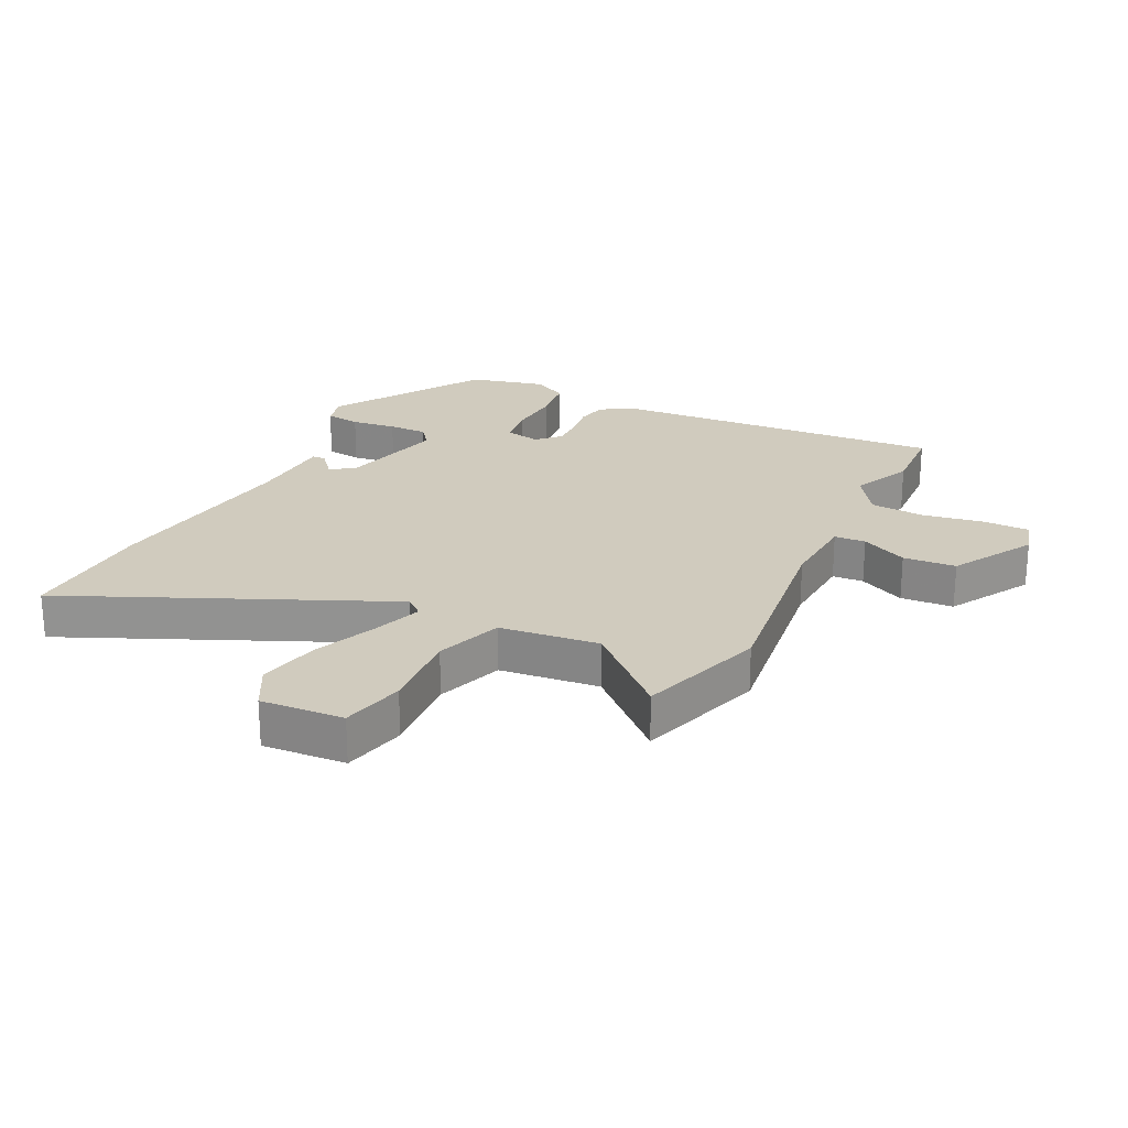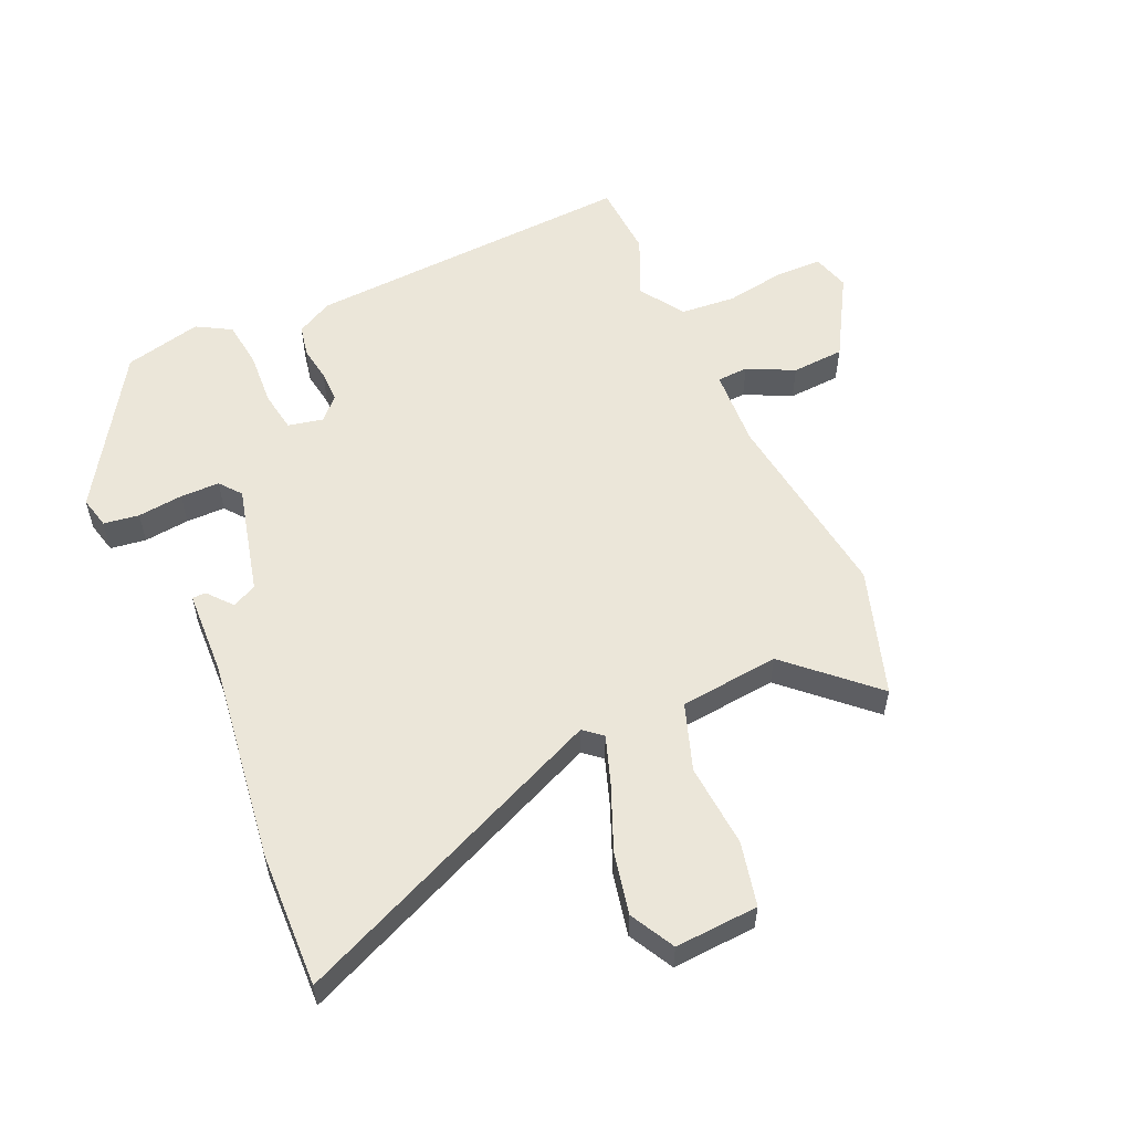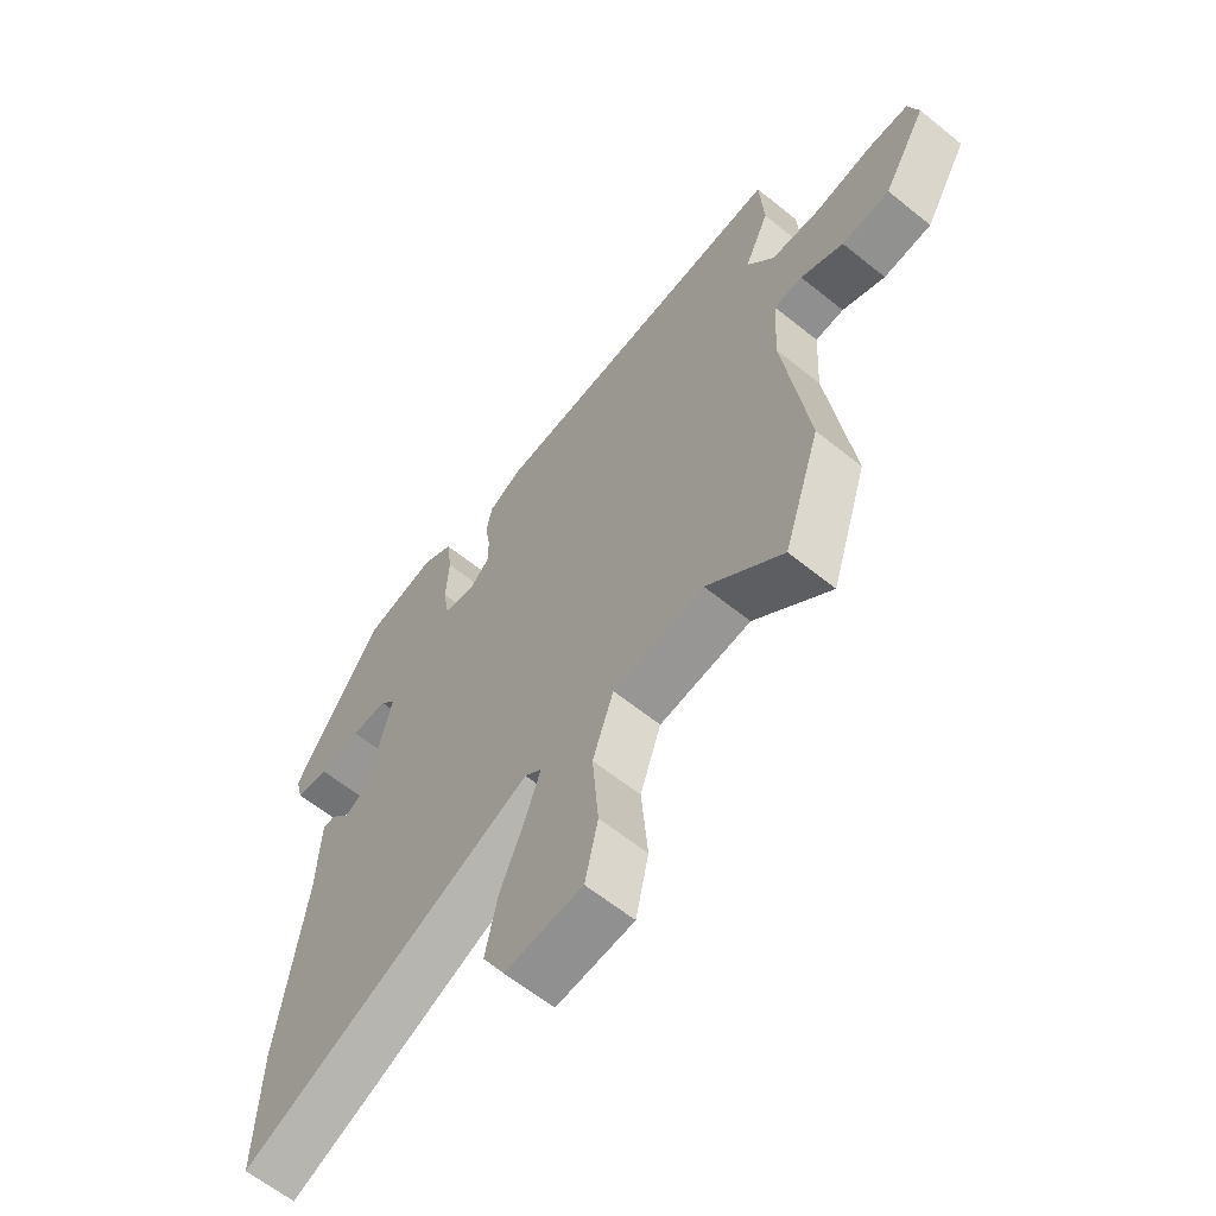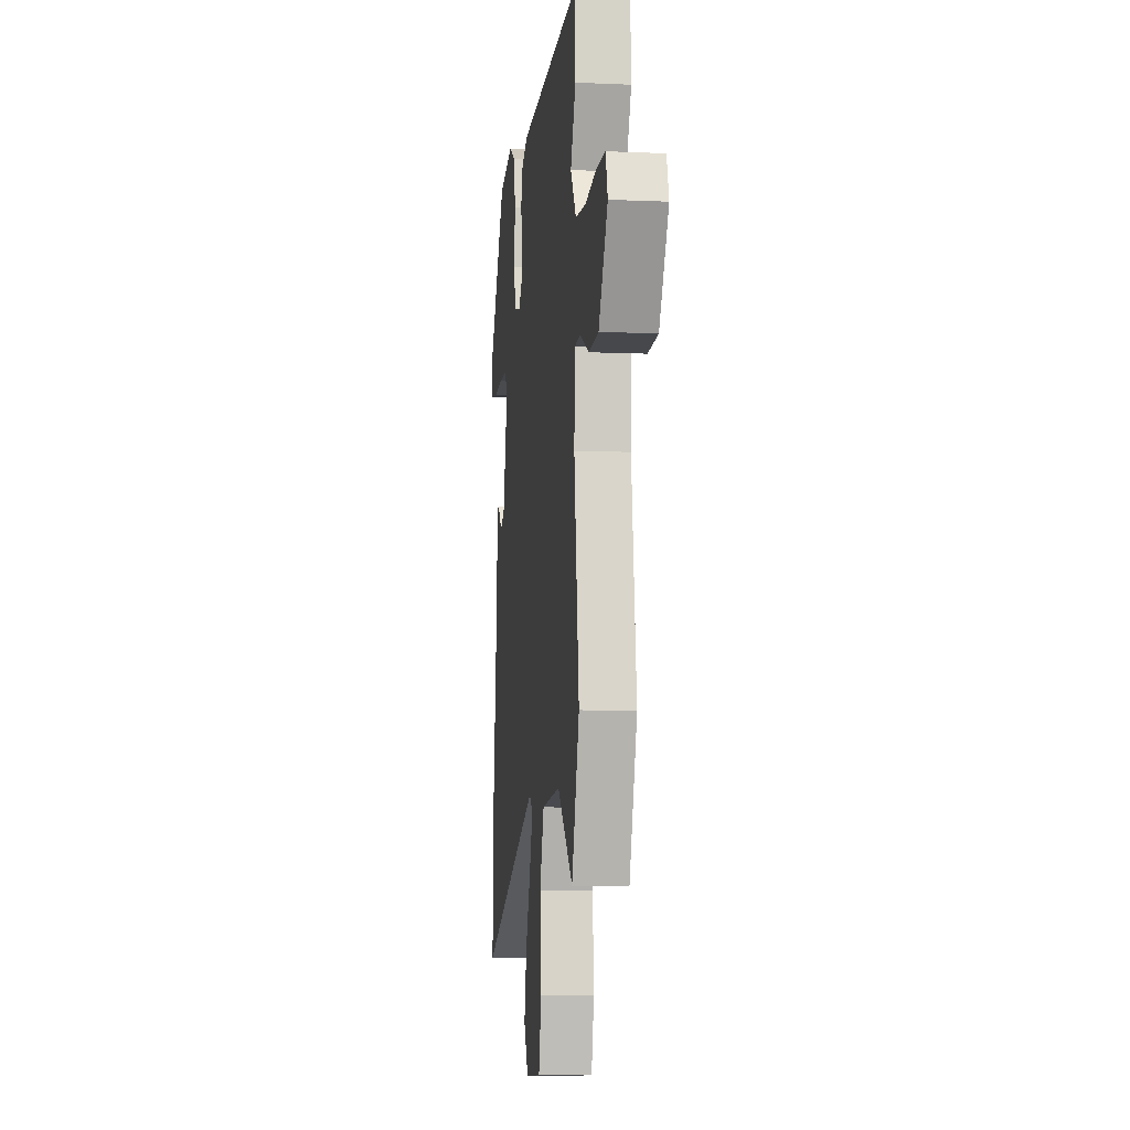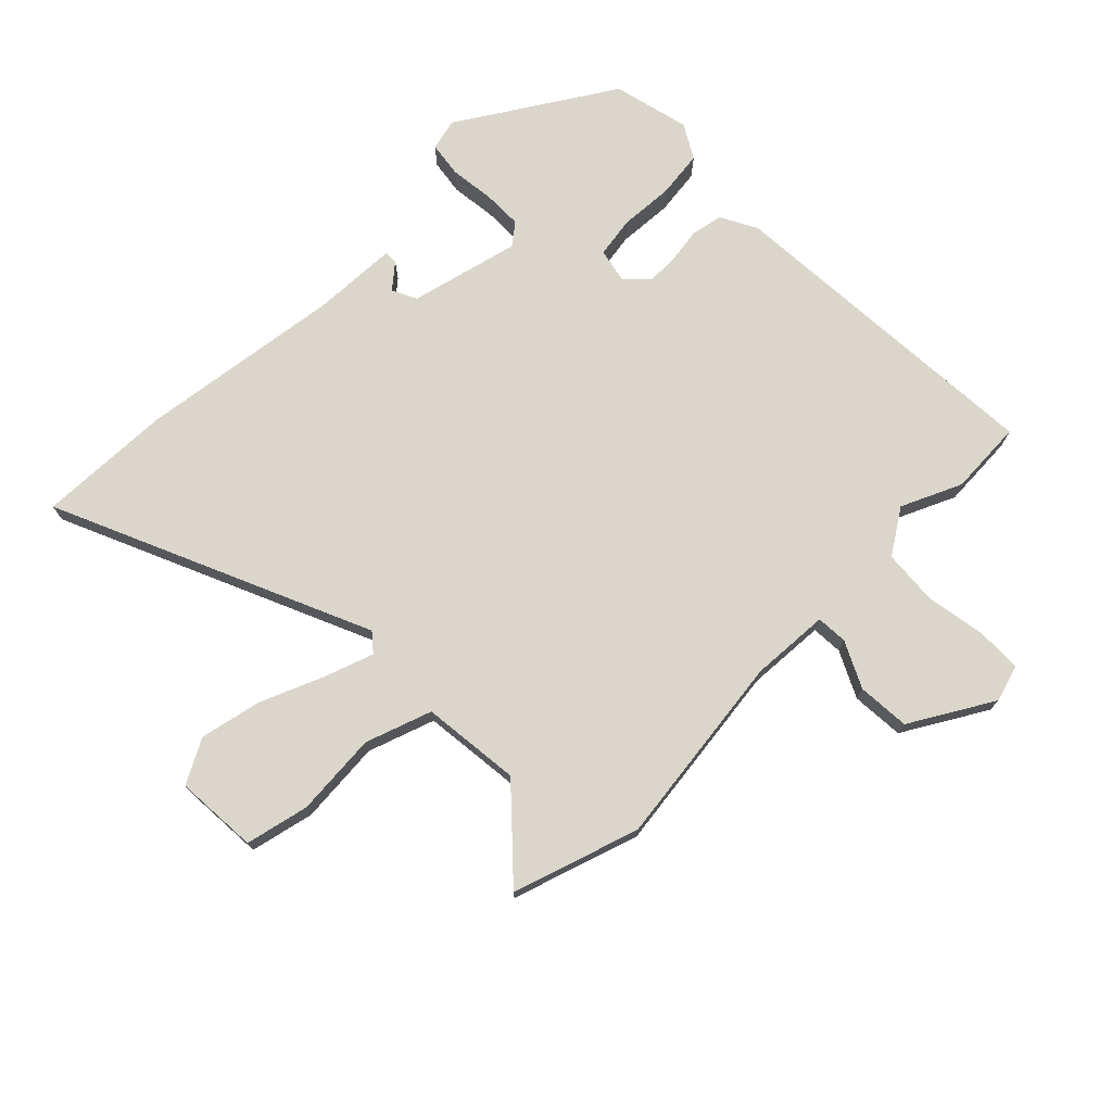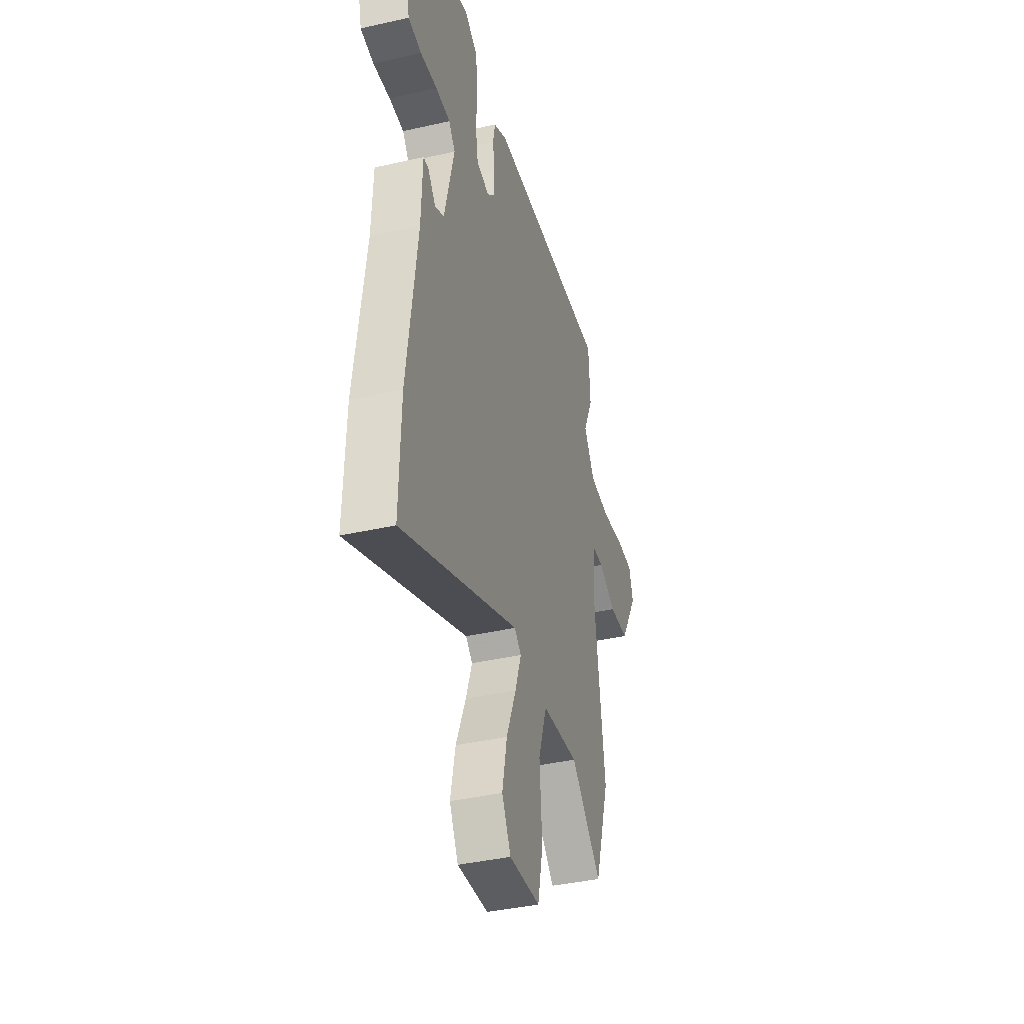
<metadata>
{"format":"obj","ext":"obj","renderer":"f3d","projection":"perspective","resolution":1024,"background":"white","views":[{"elev":23.4,"azim":-153.7,"up":"+Y"},{"elev":55.7,"azim":156.2,"up":"+Y"},{"elev":-62.6,"azim":-129.2,"up":"+Z"},{"elev":-7.3,"azim":-97.1,"up":"+Z"},{"elev":73.9,"azim":-134.4,"up":"+Y"},{"elev":-40.0,"azim":105.6,"up":"+Z"}]}
</metadata>
<code>
v 0.499 0.07 -0.471
v 0.505 0.07 -0.692
v -0.011 0.07 -0.463
v -0.041 0.07 -0.488
v -0.014 0.07 -0.567
v 0.029 0.07 -0.672
v 0.05 0.07 -0.773
v 0.011 0.07 -0.845
v -0.125 0.07 -0.836
v -0.148 0.07 -0.732
v -0.137 0.07 -0.595
v -0.174 0.07 -0.486
v -0.336 0.07 -0.468
v -0.471 0.07 -0.592
v -0.537 0.07 -0.385
v -0.494 0.07 -0.065
v -0.501 0.07 0.064
v -0.552 0.07 0.067
v -0.628 0.07 0.03
v -0.714 0.07 0.036
v -0.792 0.07 0.171
v -0.774 0.07 0.232
v -0.699 0.07 0.233
v -0.6 0.07 0.216
v -0.51 0.07 0.223
v -0.462 0.07 0.296
v -0.506 0.07 0.395
v -0.499 0.07 0.518
v 0.045 0.07 0.483
v 0.104 0.07 0.451
v 0.114 0.07 0.399
v 0.105 0.07 0.341
v 0.104 0.07 0.289
v 0.139 0.07 0.253
v 0.196 0.07 0.265
v 0.207 0.07 0.332
v 0.202 0.07 0.421
v 0.212 0.07 0.498
v 0.268 0.07 0.53
v 0.394 0.07 0.499
v 0.549 0.07 0.249
v 0.536 0.07 0.197
v 0.478 0.07 0.189
v 0.404 0.07 0.198
v 0.34 0.07 0.198
v 0.312 0.07 0.163
v 0.355 0.07 -0.017
v 0.395 0.07 -0.037
v 0.429 0.07 0.003
v 0.451 0.07 0.002
v 0.456 0.07 -0.138
v 0.499 0 -0.471
v 0.505 0 -0.692
v -0.011 0 -0.463
v -0.041 0 -0.488
v -0.014 0 -0.567
v 0.029 0 -0.672
v 0.05 0 -0.773
v 0.011 0 -0.845
v -0.125 0 -0.836
v -0.148 0 -0.732
v -0.137 0 -0.595
v -0.174 0 -0.486
v -0.336 0 -0.468
v -0.471 0 -0.592
v -0.537 0 -0.385
v -0.494 0 -0.065
v -0.501 0 0.064
v -0.552 0 0.067
v -0.628 0 0.03
v -0.714 0 0.036
v -0.792 0 0.171
v -0.774 0 0.232
v -0.699 0 0.233
v -0.6 0 0.216
v -0.51 0 0.223
v -0.462 0 0.296
v -0.506 0 0.395
v -0.499 0 0.518
v 0.045 0 0.483
v 0.104 0 0.451
v 0.114 0 0.399
v 0.105 0 0.341
v 0.104 0 0.289
v 0.139 0 0.253
v 0.196 0 0.265
v 0.207 0 0.332
v 0.202 0 0.421
v 0.212 0 0.498
v 0.268 0 0.53
v 0.394 0 0.499
v 0.549 0 0.249
v 0.536 0 0.197
v 0.478 0 0.189
v 0.404 0 0.198
v 0.34 0 0.198
v 0.312 0 0.163
v 0.355 0 -0.017
v 0.395 0 -0.037
v 0.429 0 0.003
v 0.451 0 0.002
v 0.456 0 -0.138
f 48 49 50 51
f 47 48 51 1
f 41 42 43 44
f 41 44 45
f 40 41 45
f 39 40 45 46
f 36 37 38 39
f 35 36 39 46
f 29 30 31 32
f 29 32 33
f 26 27 28 29
f 25 26 29 33
f 21 22 23 24
f 21 24 25
f 18 19 20 21
f 17 18 21 25
f 13 14 15 16
f 12 13 16 17
f 8 9 10 11
f 8 11 12
f 5 6 7 8
f 4 5 8 12
f 3 4 12 17
f 47 1 2 3
f 34 35 46 47
f 25 33 34 47
f 3 17 25 47
f 102 101 100 99
f 52 102 99 98
f 95 94 93 92
f 96 95 92
f 96 92 91
f 97 96 91 90
f 90 89 88 87
f 97 90 87 86
f 83 82 81 80
f 84 83 80
f 80 79 78 77
f 84 80 77 76
f 75 74 73 72
f 76 75 72
f 72 71 70 69
f 76 72 69 68
f 67 66 65 64
f 68 67 64 63
f 62 61 60 59
f 63 62 59
f 59 58 57 56
f 63 59 56 55
f 68 63 55 54
f 54 53 52 98
f 98 97 86 85
f 98 85 84 76
f 98 76 68 54
f 1 52 53 2
f 2 53 54 3
f 3 54 55 4
f 4 55 56 5
f 5 56 57 6
f 6 57 58 7
f 7 58 59 8
f 8 59 60 9
f 9 60 61 10
f 10 61 62 11
f 11 62 63 12
f 12 63 64 13
f 13 64 65 14
f 14 65 66 15
f 15 66 67 16
f 16 67 68 17
f 17 68 69 18
f 18 69 70 19
f 19 70 71 20
f 20 71 72 21
f 21 72 73 22
f 22 73 74 23
f 23 74 75 24
f 24 75 76 25
f 25 76 77 26
f 26 77 78 27
f 27 78 79 28
f 28 79 80 29
f 29 80 81 30
f 30 81 82 31
f 31 82 83 32
f 32 83 84 33
f 33 84 85 34
f 34 85 86 35
f 35 86 87 36
f 36 87 88 37
f 37 88 89 38
f 38 89 90 39
f 39 90 91 40
f 40 91 92 41
f 41 92 93 42
f 42 93 94 43
f 43 94 95 44
f 44 95 96 45
f 45 96 97 46
f 46 97 98 47
f 47 98 99 48
f 48 99 100 49
f 49 100 101 50
f 50 101 102 51
f 51 102 52 1

</code>
